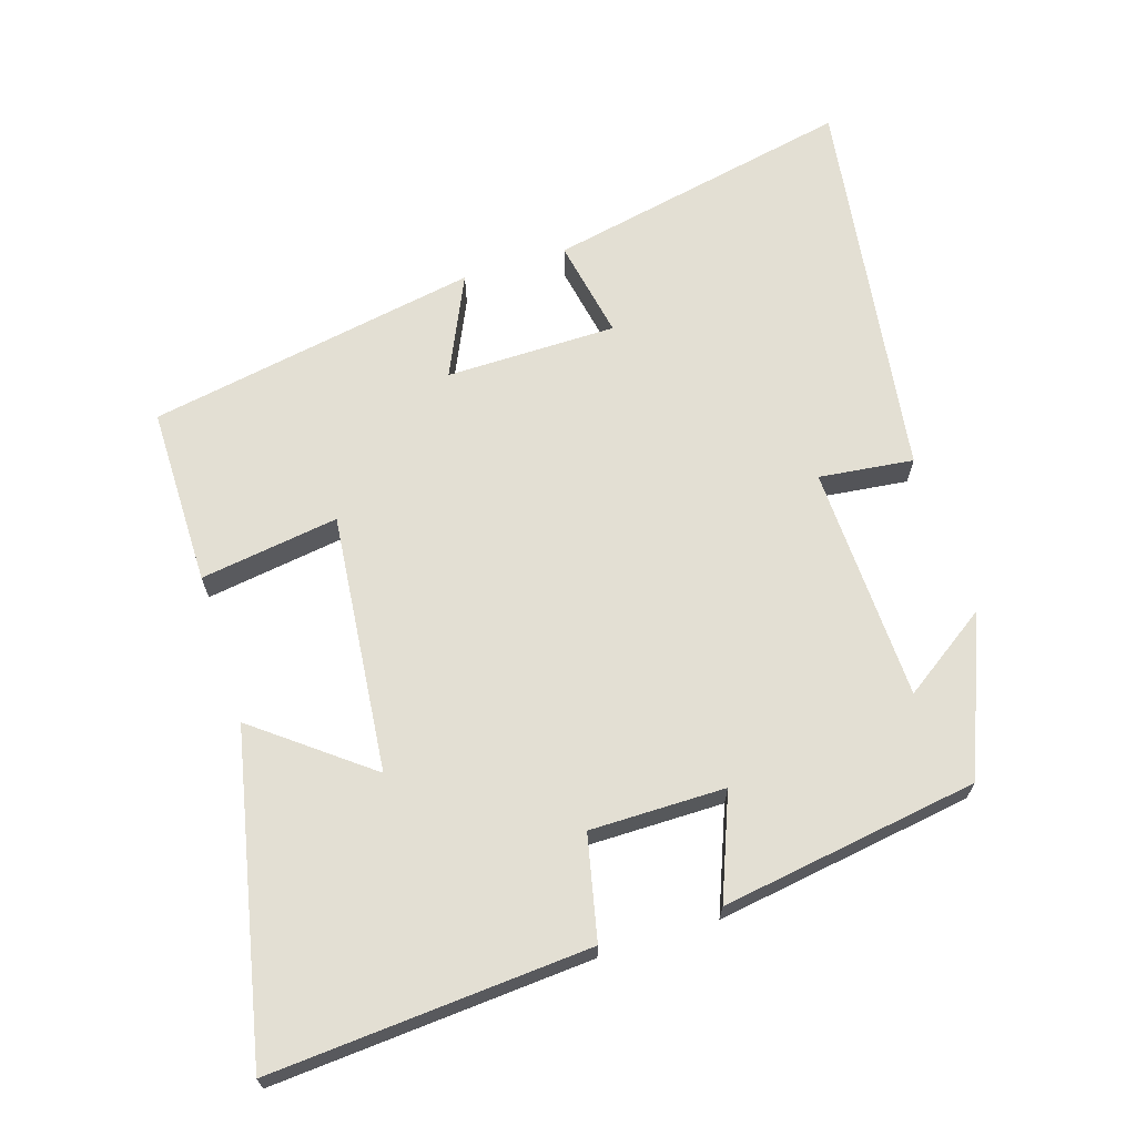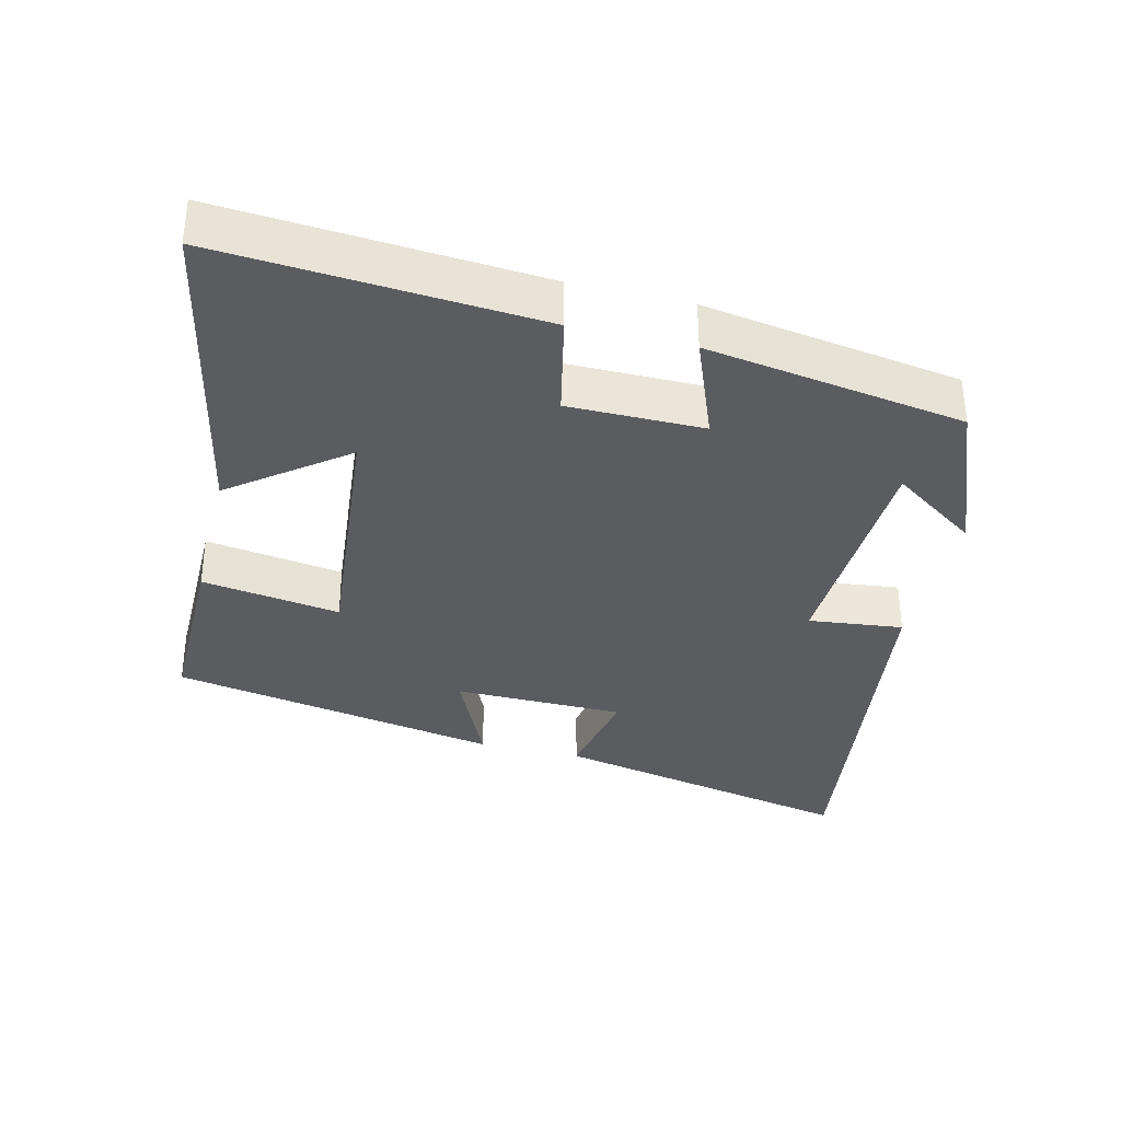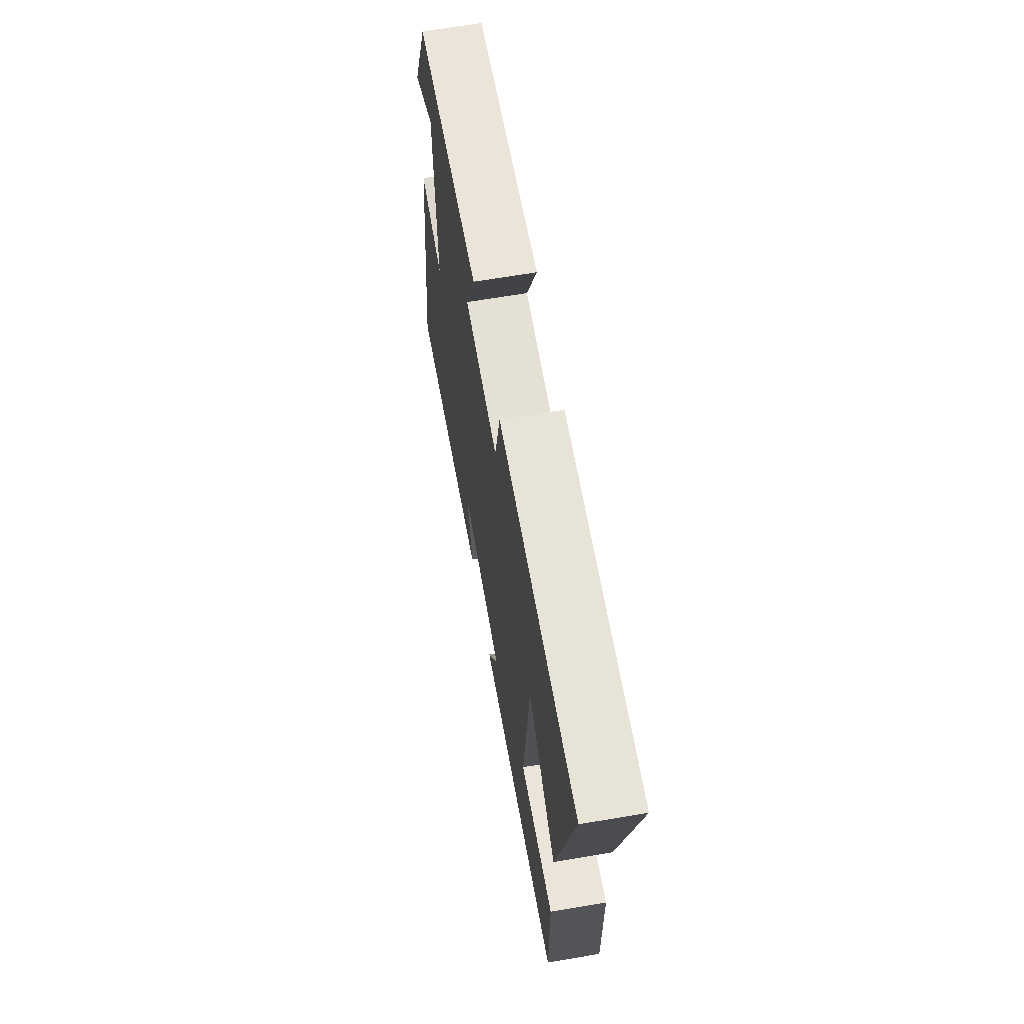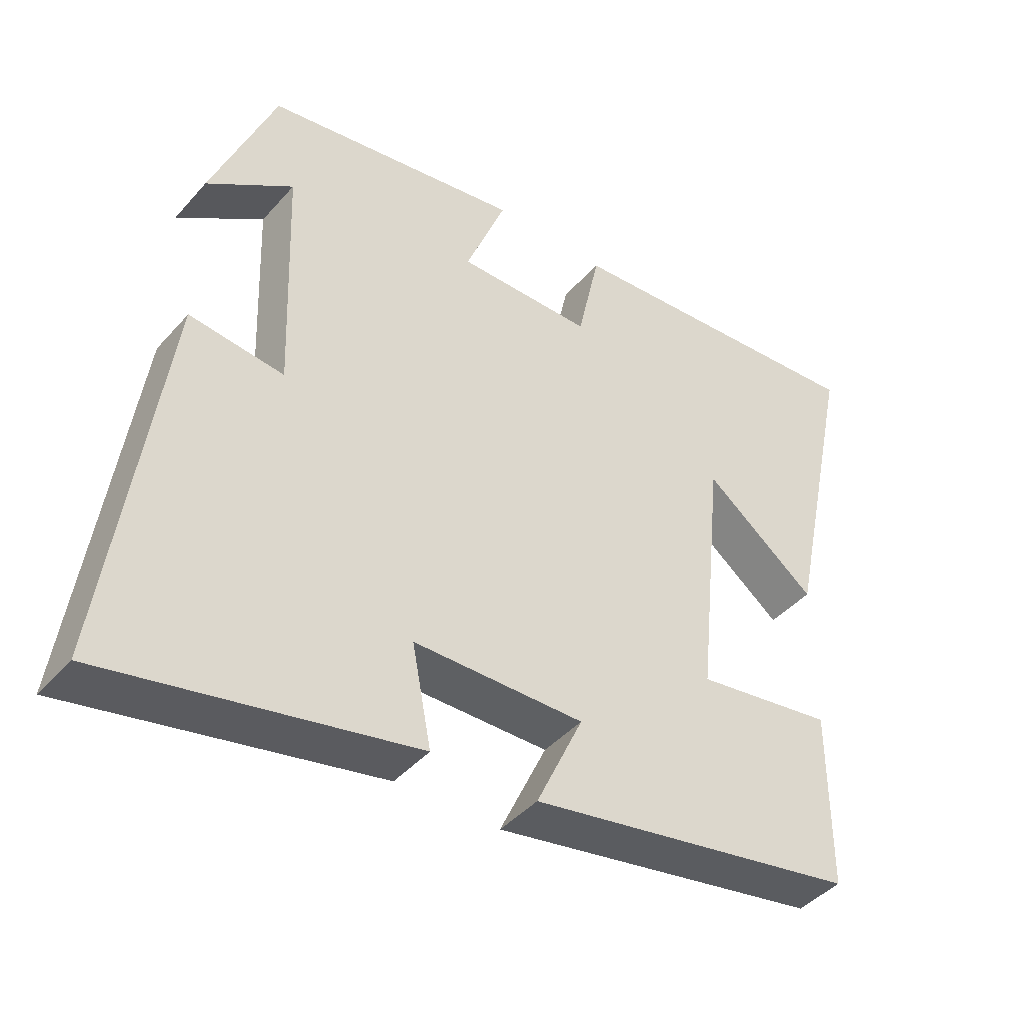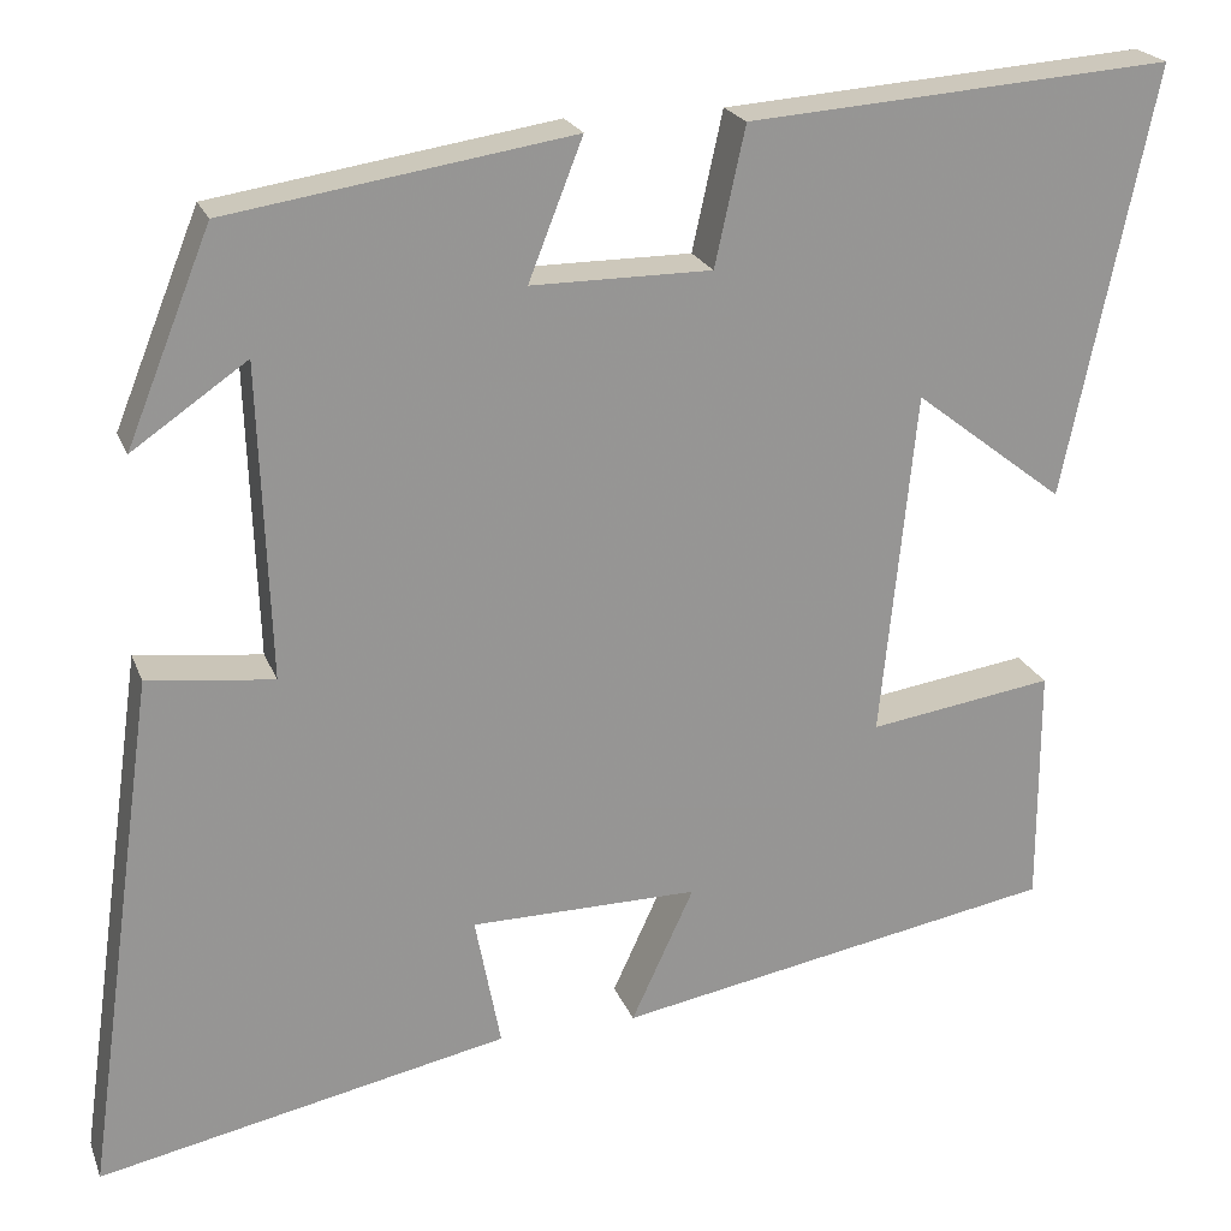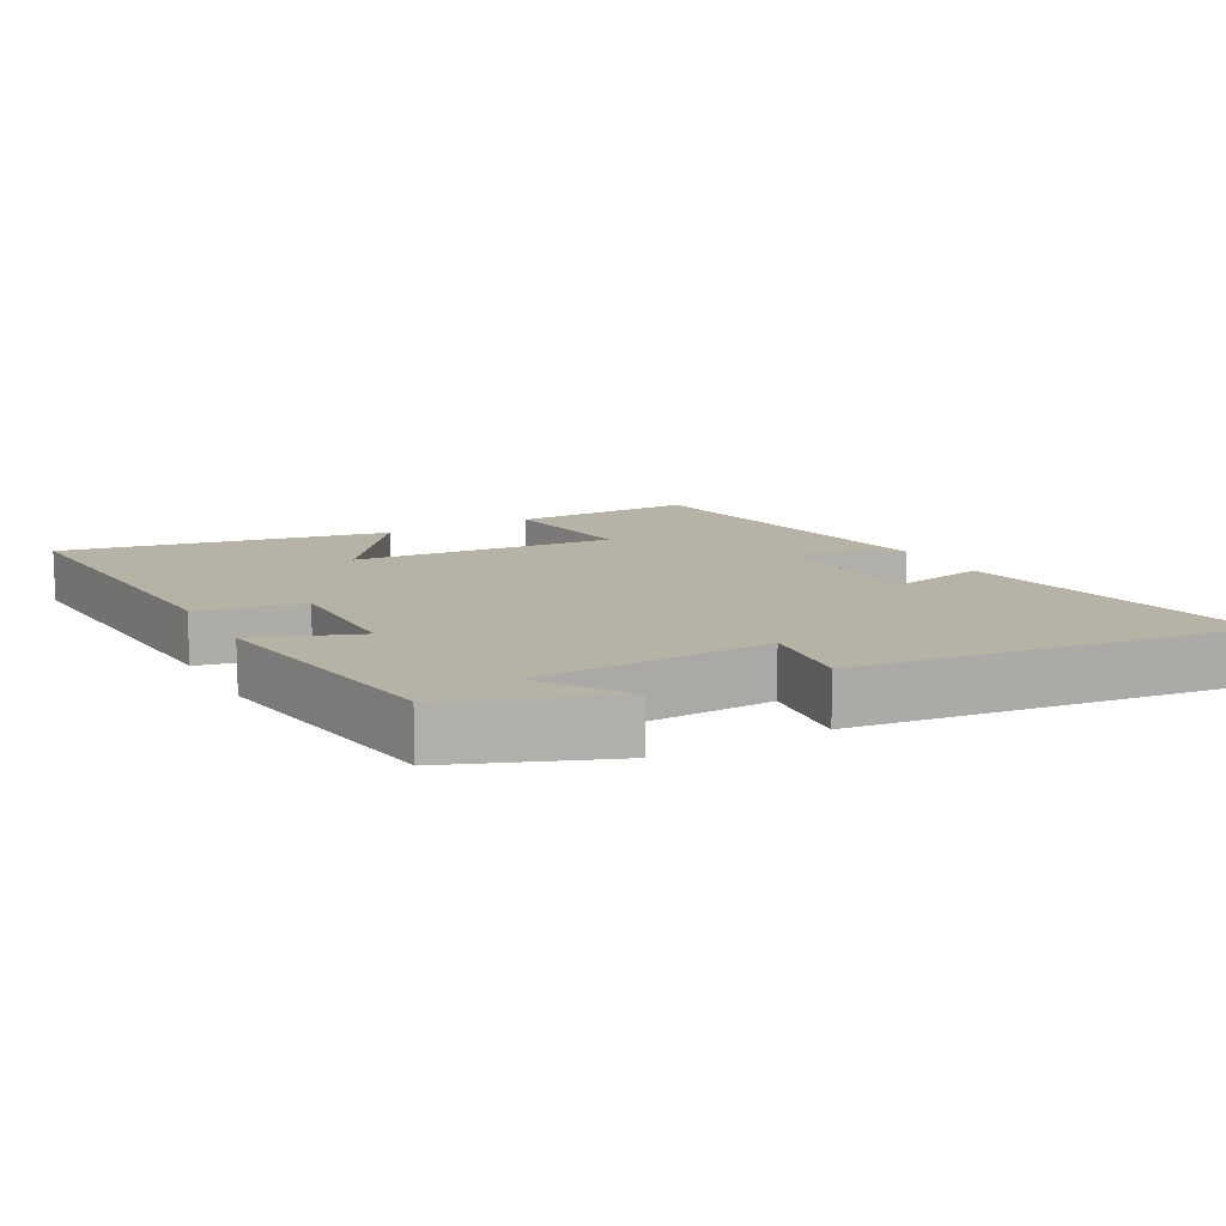
<metadata>
{"format":"obj","ext":"obj","renderer":"f3d","projection":"perspective","resolution":1024,"background":"white","views":[{"elev":67.0,"azim":-17.5,"up":"+Y"},{"elev":-35.0,"azim":-13.9,"up":"+Y"},{"elev":65.8,"azim":-99.7,"up":"+Z"},{"elev":-42.8,"azim":142.3,"up":"+Z"},{"elev":21.8,"azim":162.6,"up":"+Z"},{"elev":12.4,"azim":61.0,"up":"+Y"}]}
</metadata>
<code>
v 0.408 0.07 0.442
v 0.5 0.07 0.214
v 0.375 0.07 0.3
v 0.363 0.07 -0.042
v 0.5 0.07 -0.026
v 0.579 0.07 -0.592
v 0.133 0.07 -0.5
v 0.161 0.07 -0.355
v -0.087 0.07 -0.353
v -0.019 0.07 -0.5
v -0.5 0.07 -0.413
v -0.5 0.07 -0.153
v -0.299 0.07 -0.183
v -0.337 0.07 0.193
v -0.5 0.07 0.067
v -0.598 0.07 0.533
v -0.136 0.07 0.5
v -0.103 0.07 0.35
v 0.093 0.07 0.35
v 0.034 0.07 0.5
v 0.408 0 0.442
v 0.5 0 0.214
v 0.375 0 0.3
v 0.363 0 -0.042
v 0.5 0 -0.026
v 0.579 0 -0.592
v 0.133 0 -0.5
v 0.161 0 -0.355
v -0.087 0 -0.353
v -0.019 0 -0.5
v -0.5 0 -0.413
v -0.5 0 -0.153
v -0.299 0 -0.183
v -0.337 0 0.193
v -0.5 0 0.067
v -0.598 0 0.533
v -0.136 0 0.5
v -0.103 0 0.35
v 0.093 0 0.35
v 0.034 0 0.5
f 19 20 1
f 16 17 18
f 14 15 16
f 14 16 18
f 13 14 18 19
f 11 12 13
f 10 11 13
f 9 10 13
f 13 19 1
f 9 13 1
f 8 9 1
f 6 7 8
f 5 6 8
f 4 5 8
f 1 2 3
f 8 1 3
f 3 4 8
f 21 40 39
f 38 37 36
f 36 35 34
f 38 36 34
f 39 38 34 33
f 33 32 31
f 33 31 30
f 33 30 29
f 21 39 33
f 21 33 29
f 21 29 28
f 28 27 26
f 28 26 25
f 28 25 24
f 23 22 21
f 23 21 28
f 28 24 23
f 1 21 22 2
f 2 22 23 3
f 3 23 24 4
f 4 24 25 5
f 5 25 26 6
f 6 26 27 7
f 7 27 28 8
f 8 28 29 9
f 9 29 30 10
f 10 30 31 11
f 11 31 32 12
f 12 32 33 13
f 13 33 34 14
f 14 34 35 15
f 15 35 36 16
f 16 36 37 17
f 17 37 38 18
f 18 38 39 19
f 19 39 40 20
f 20 40 21 1

</code>
